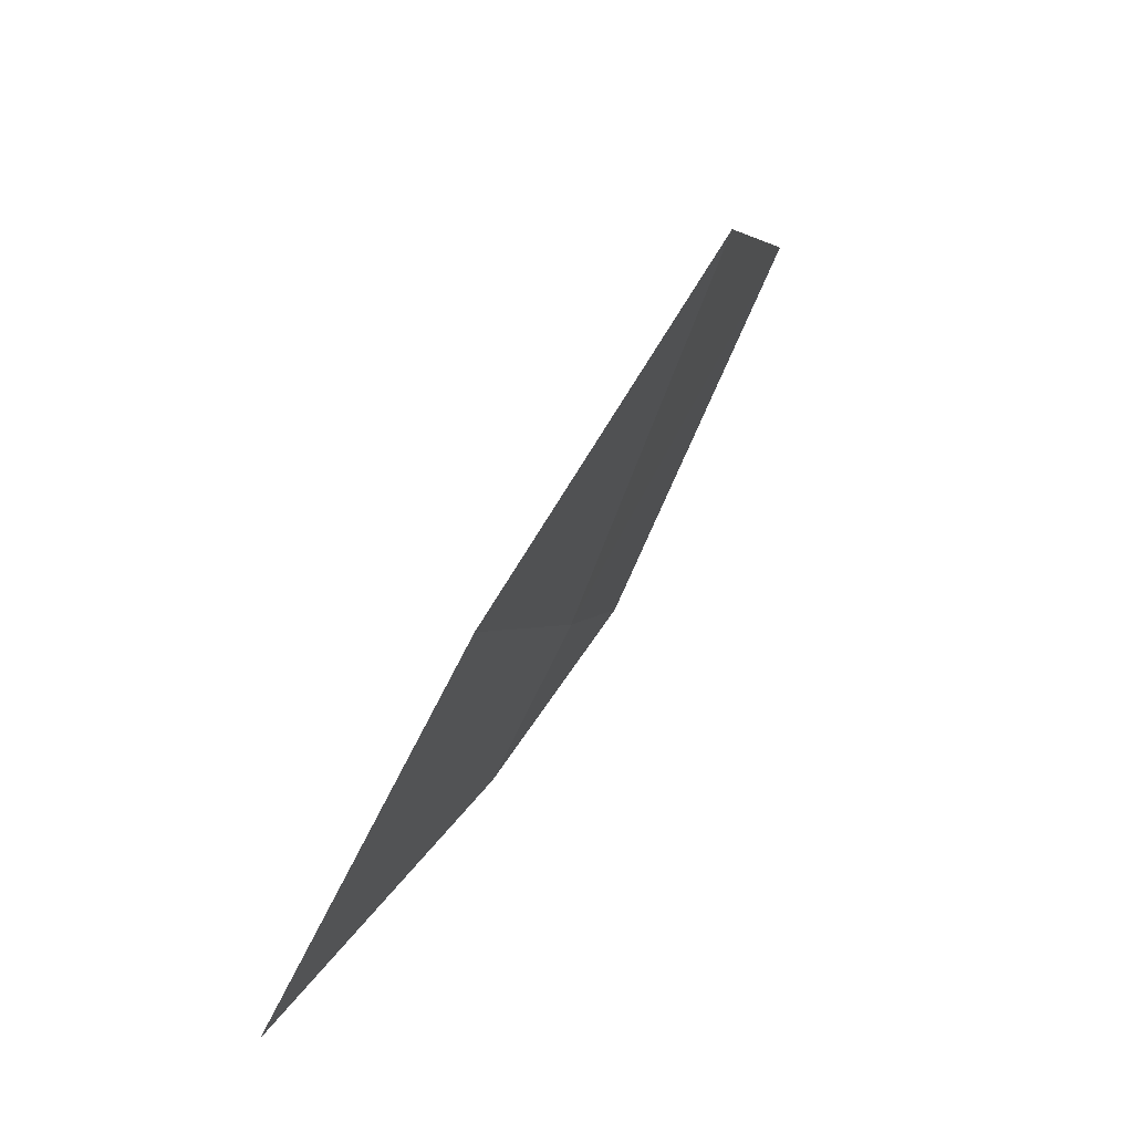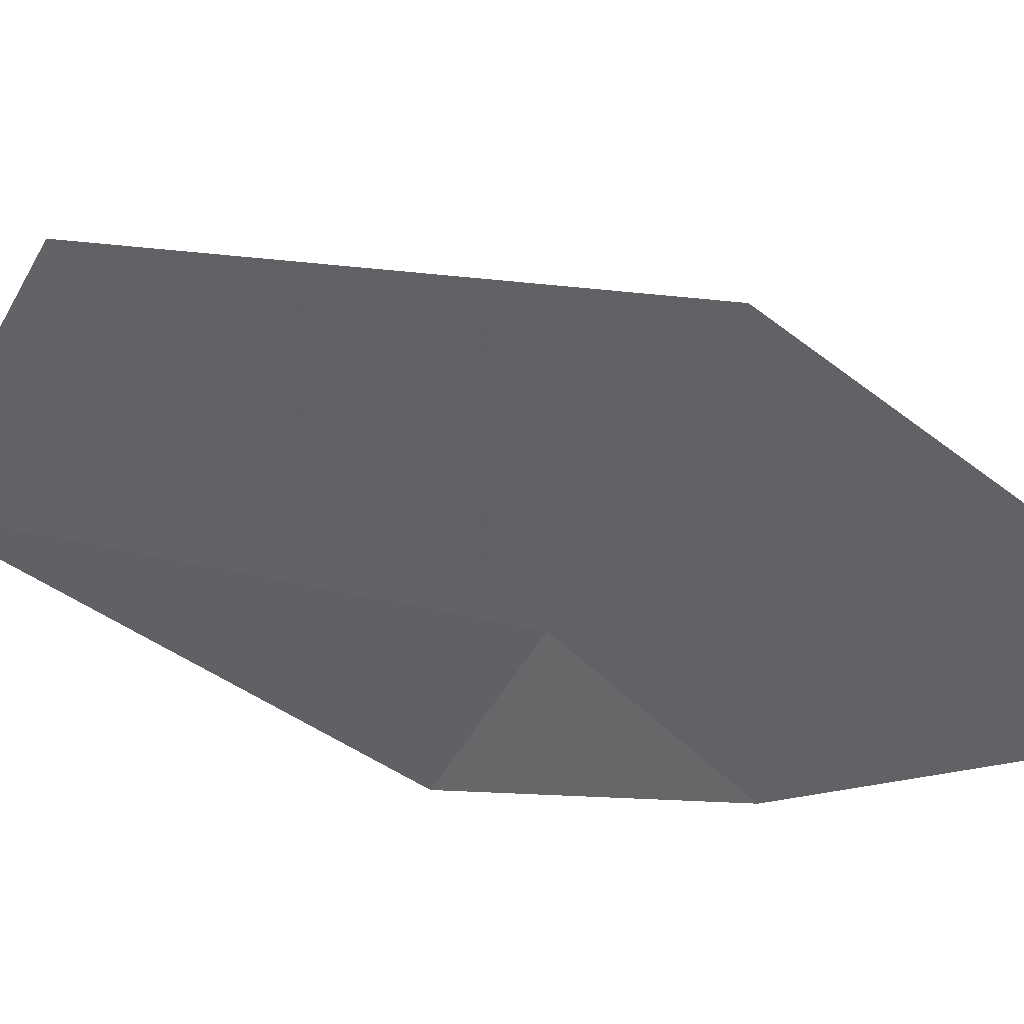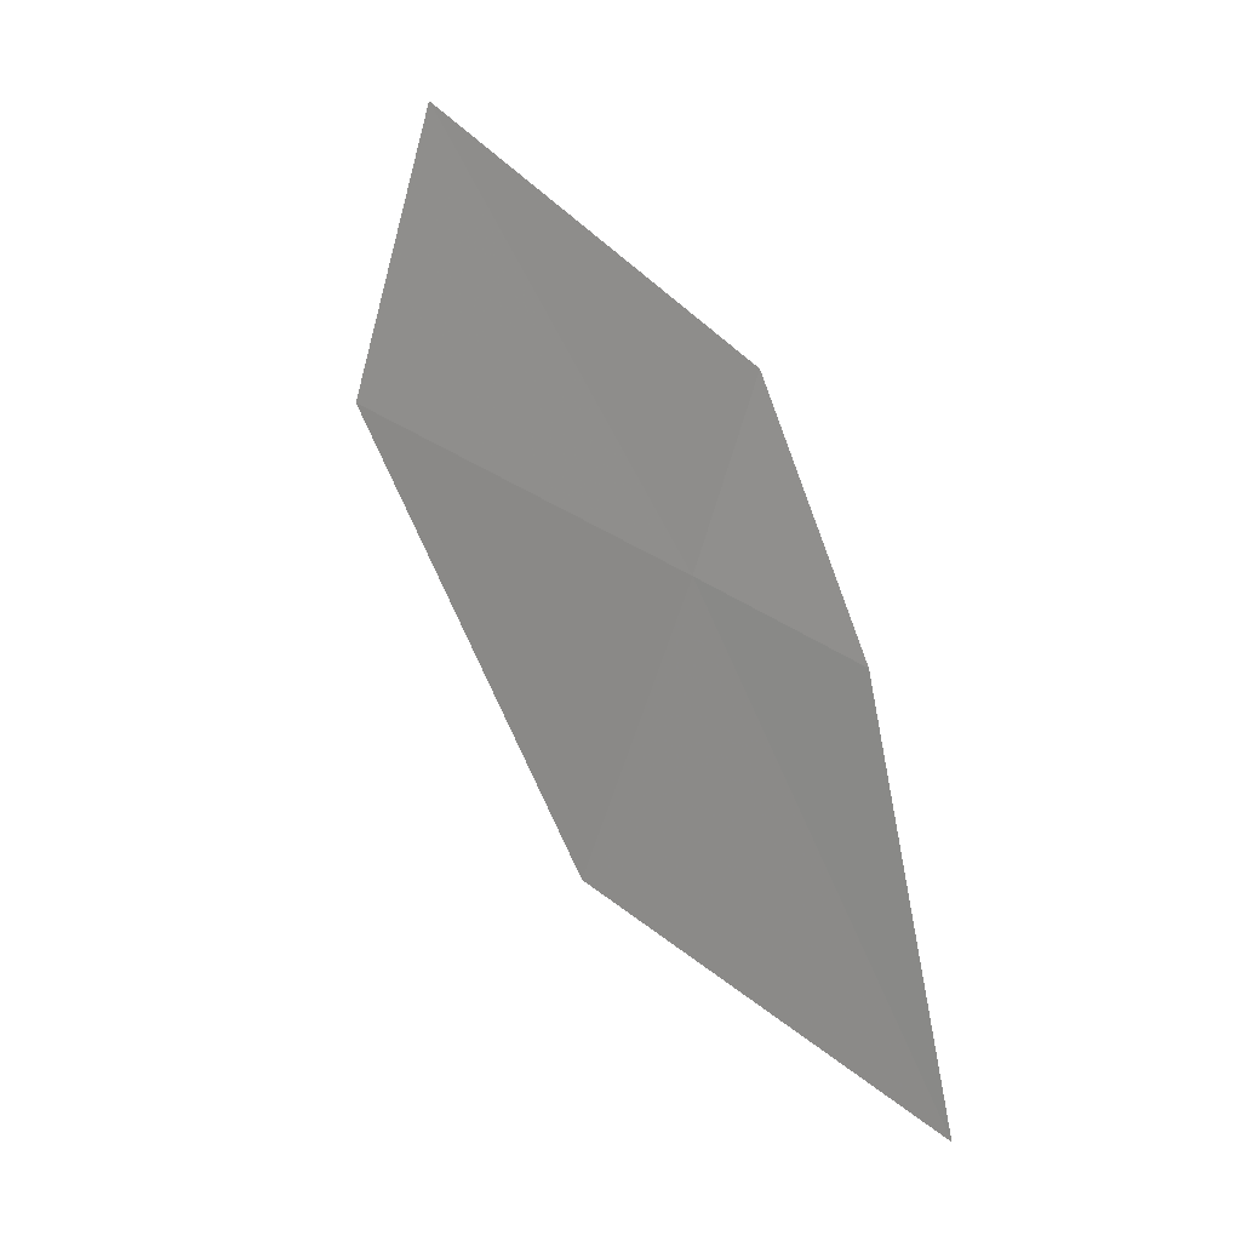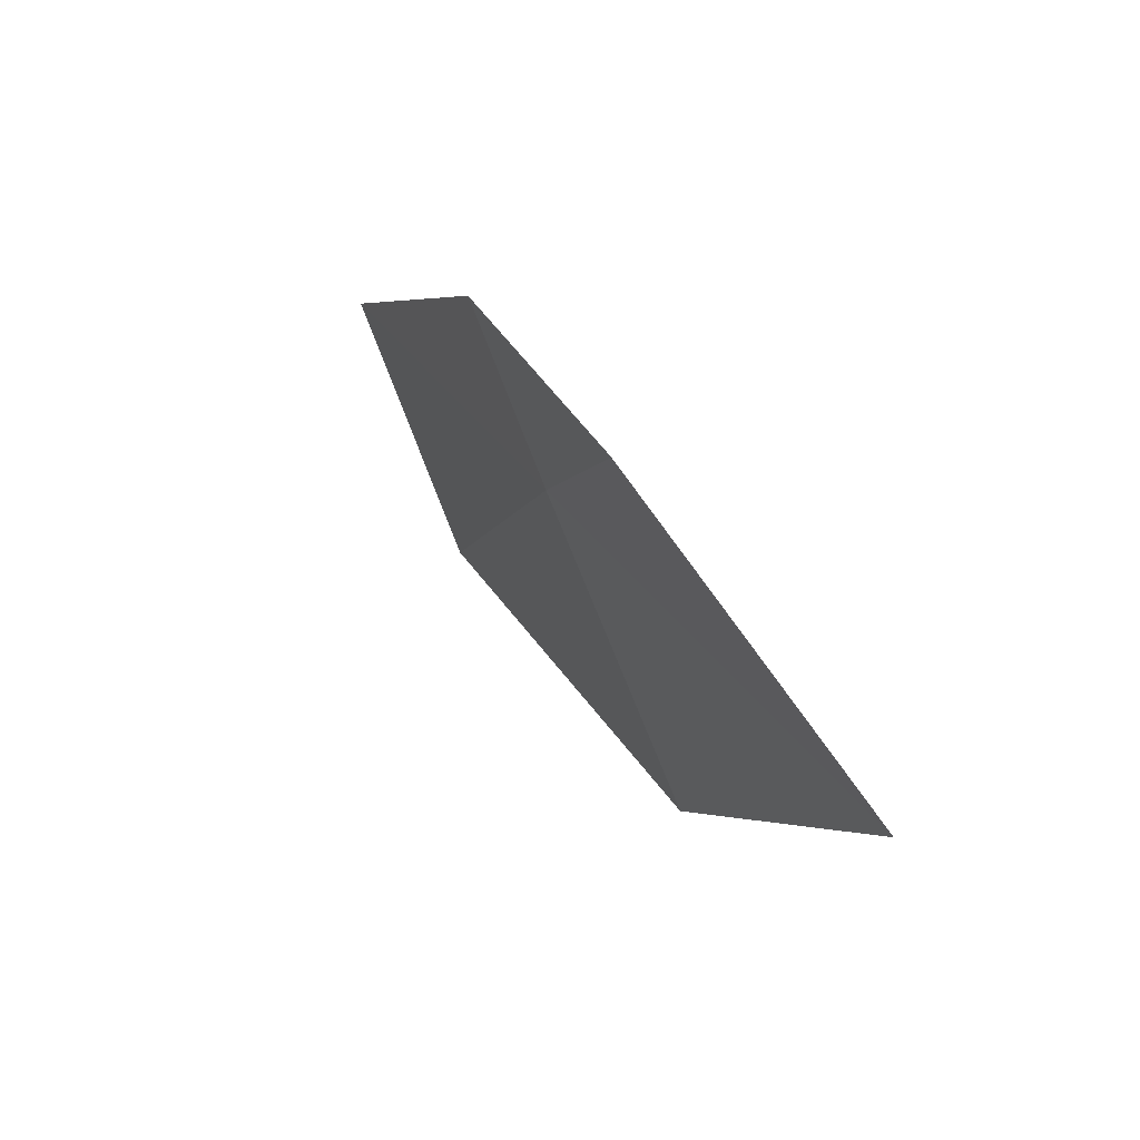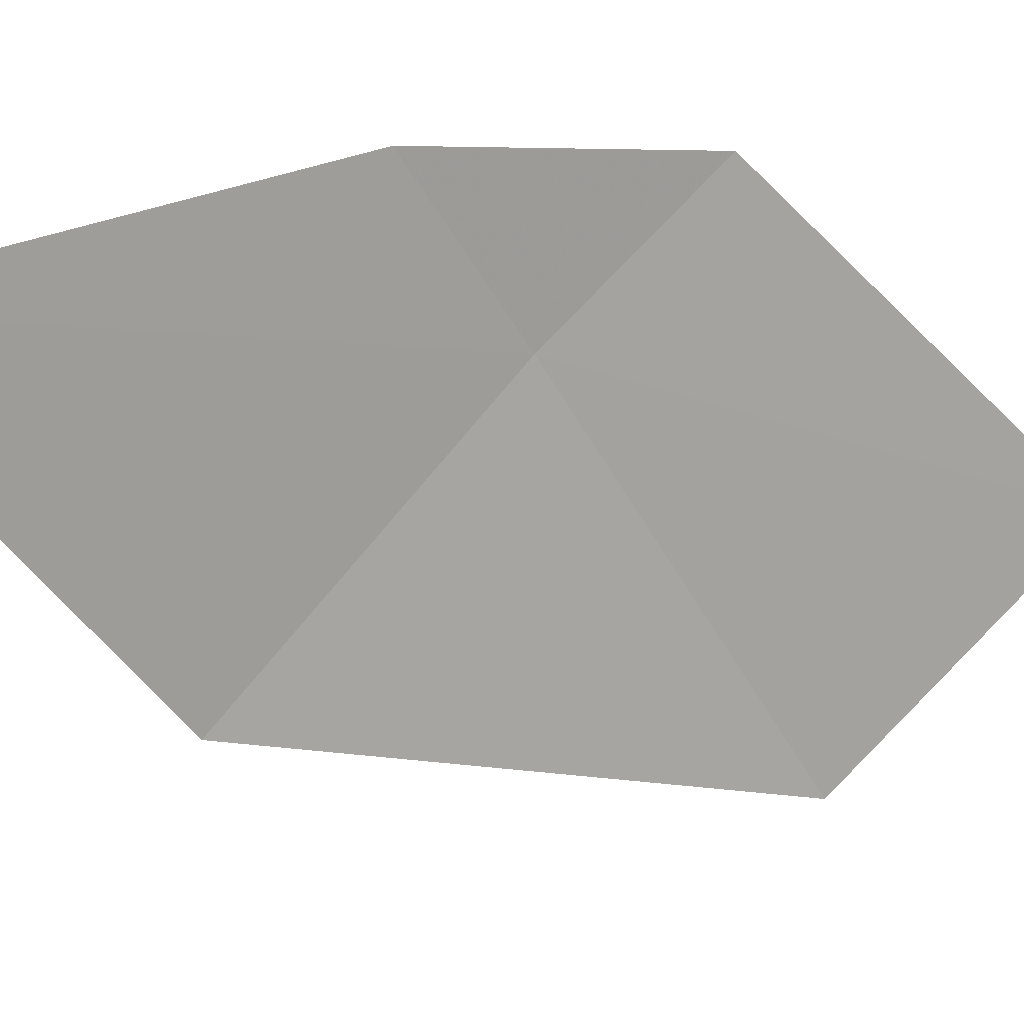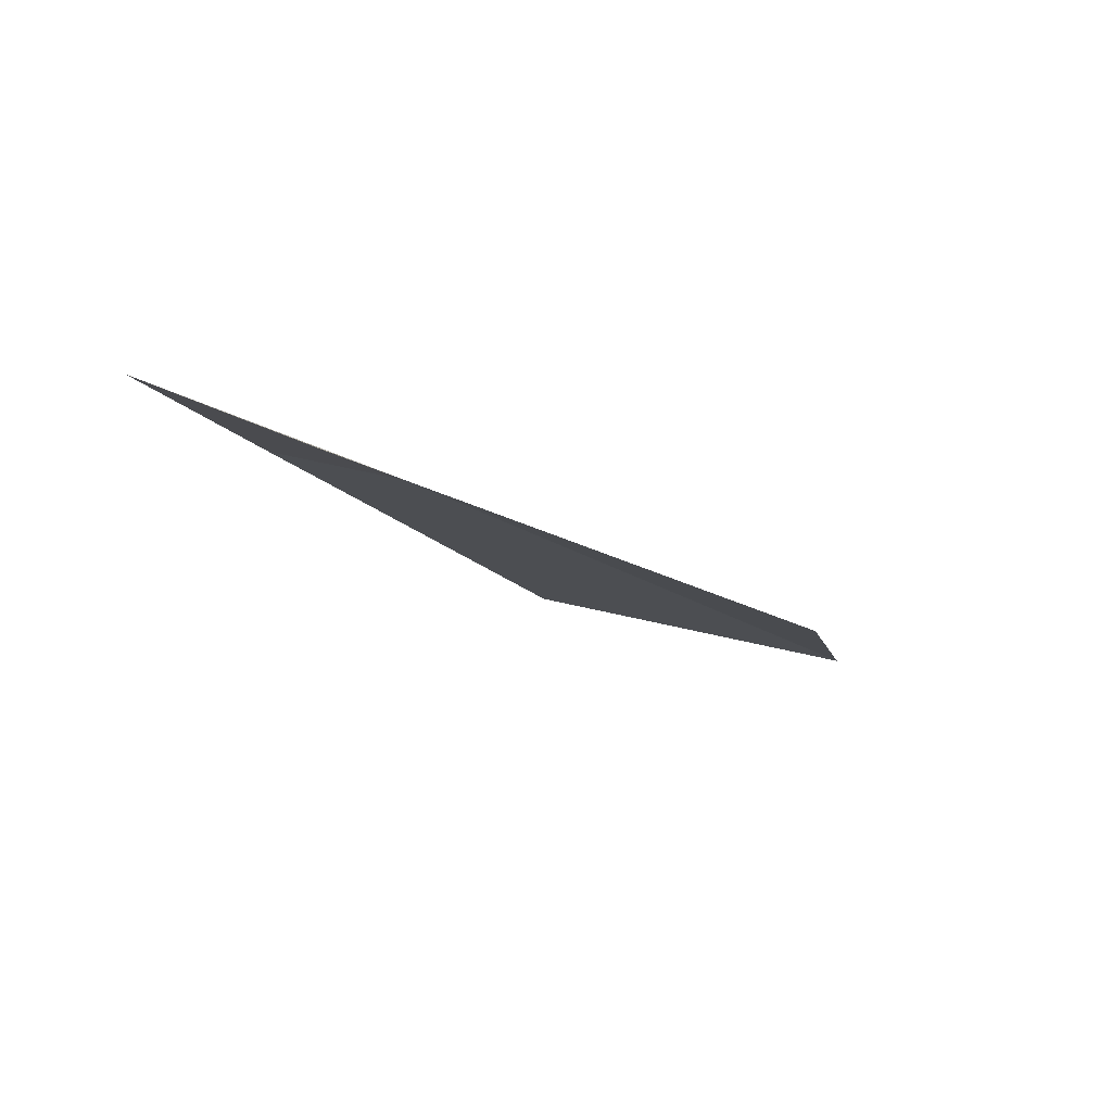
<metadata>
{"format":"obj","ext":"obj","renderer":"f3d","projection":"perspective","resolution":1024,"background":"white","views":[{"elev":-36.1,"azim":-108.0,"up":"+Y"},{"elev":-73.2,"azim":-74.1,"up":"+Z"},{"elev":-24.4,"azim":33.3,"up":"+Y"},{"elev":-44.9,"azim":81.8,"up":"+Y"},{"elev":-64.4,"azim":83.3,"up":"+Z"},{"elev":21.8,"azim":-158.4,"up":"+Z"}]}
</metadata>
<code>
v 14.76 -10.87 23.57
v 15.26 -10.38 23.94
v 14.13 -9.082 24.34
v 15.12 -12.69 22.5
v 15.35 -11.3 23.42
v 13.86 -11.63 22.92
v 13.38 -9.85 23.78
f 1 5 2
f 1 6 4
f 1 3 7
f 1 2 3
f 1 4 5
f 1 7 6

</code>
